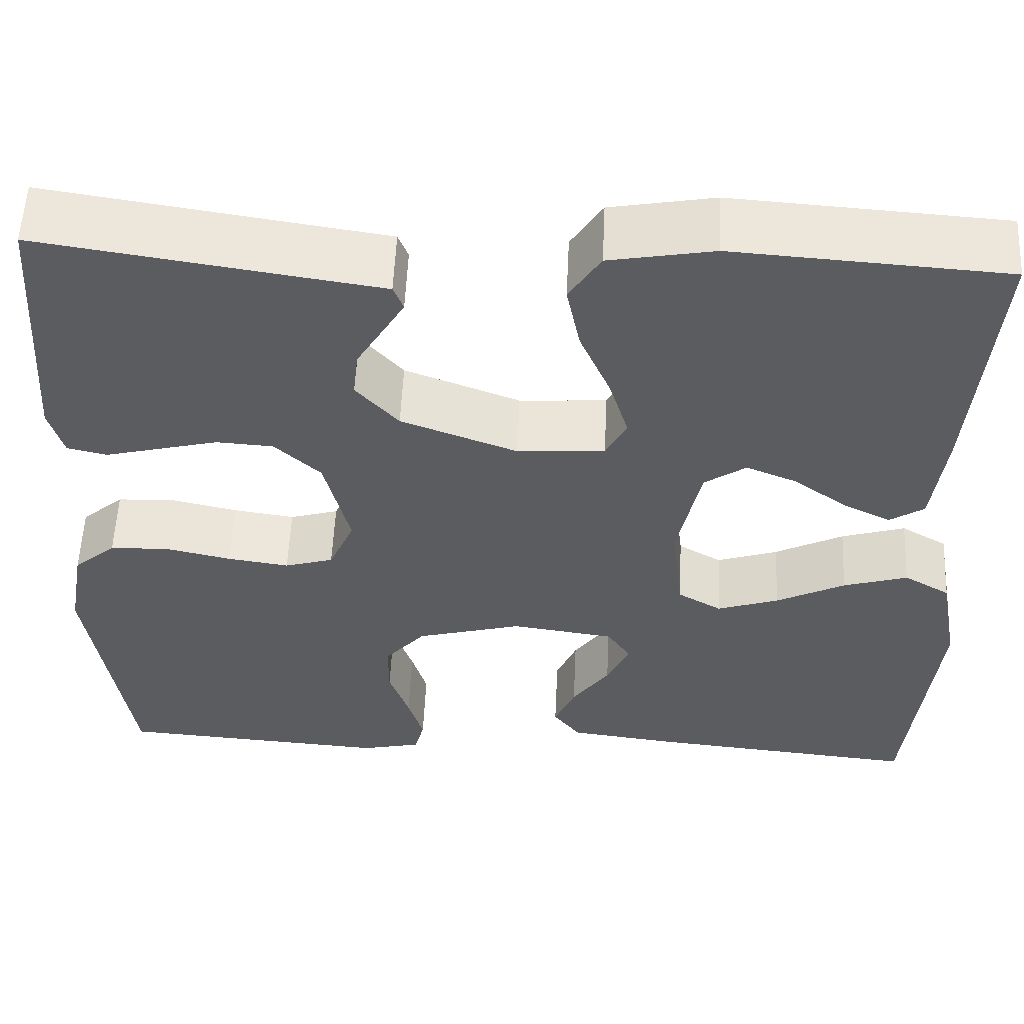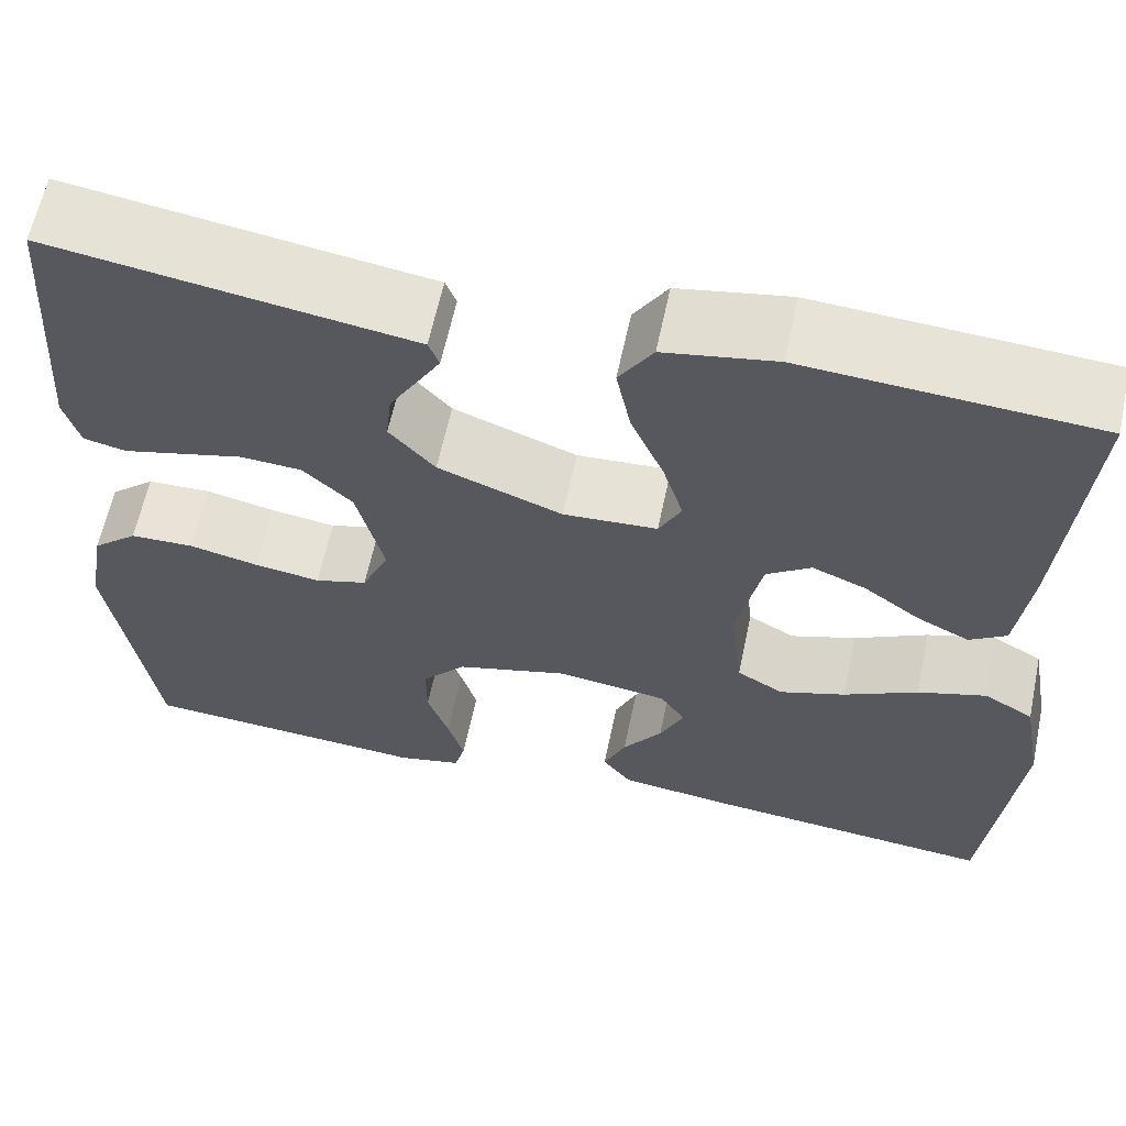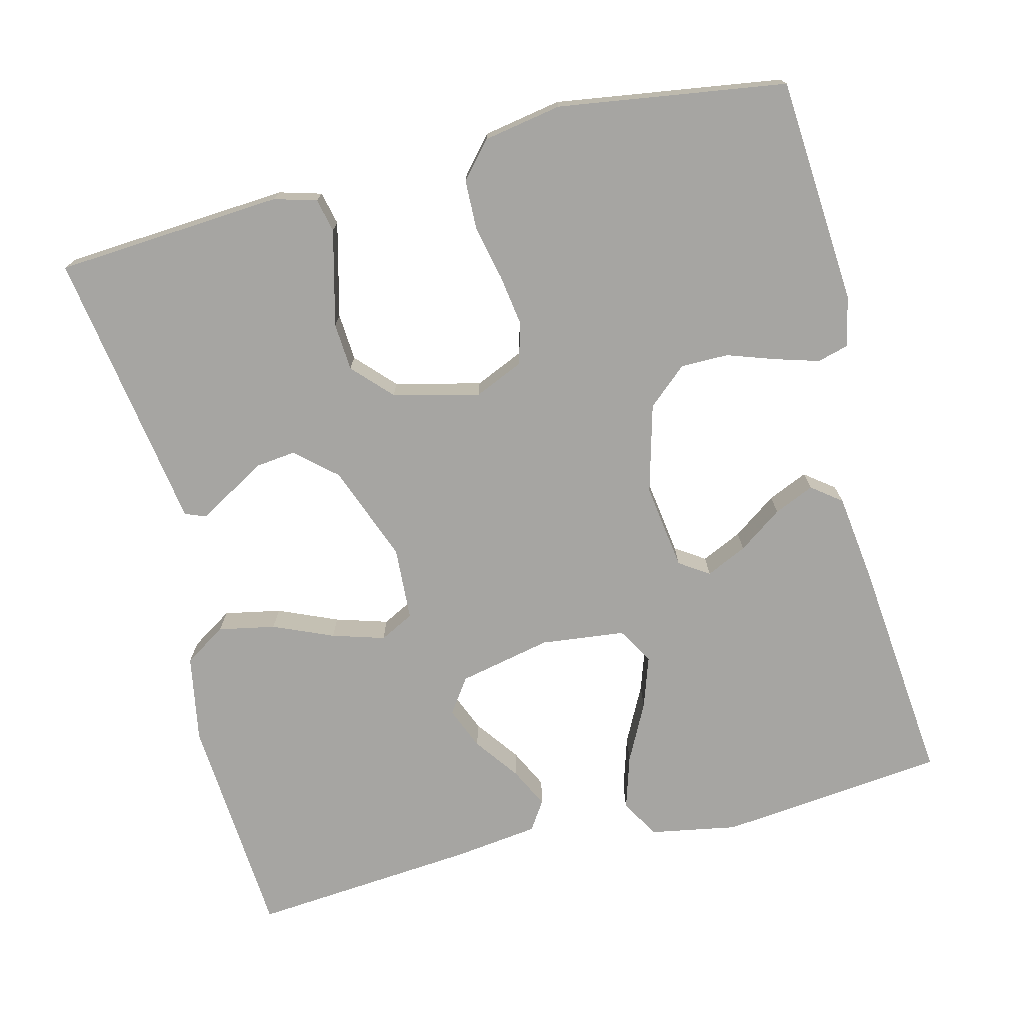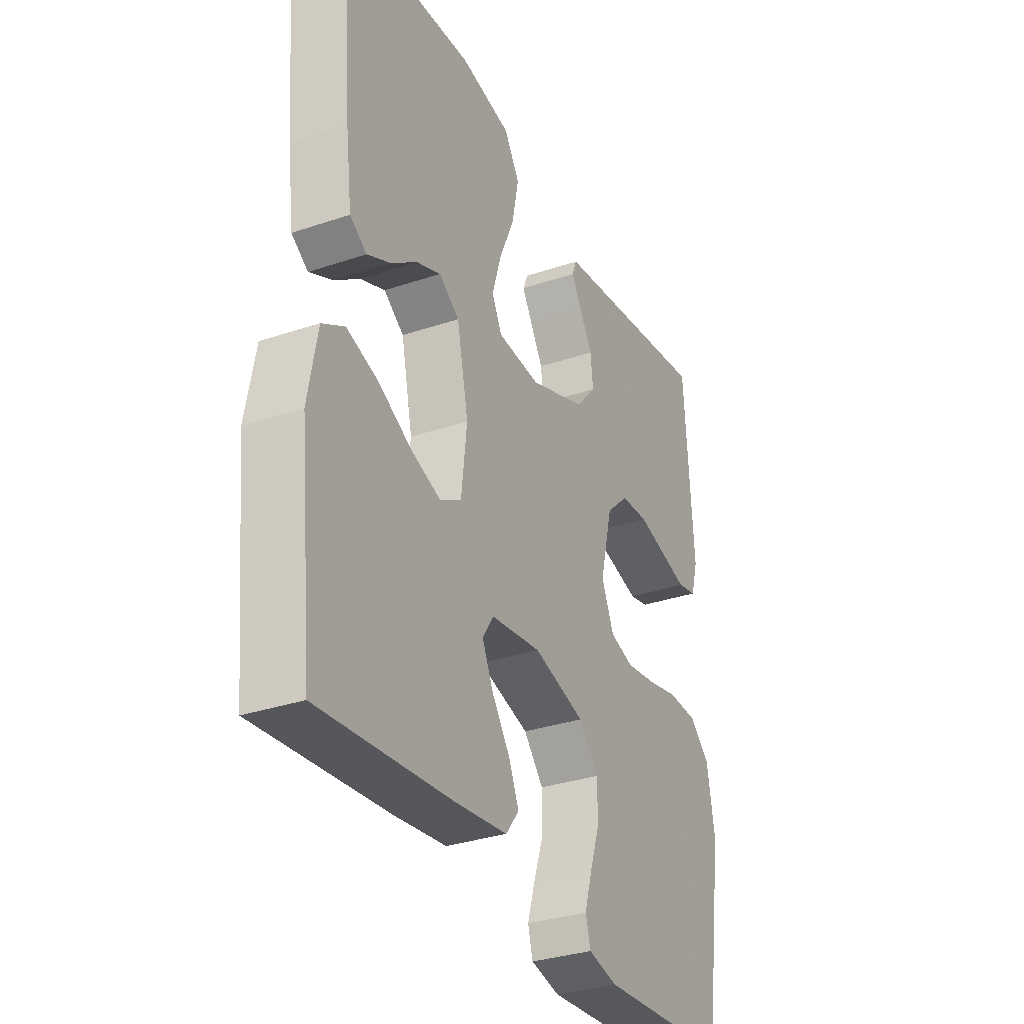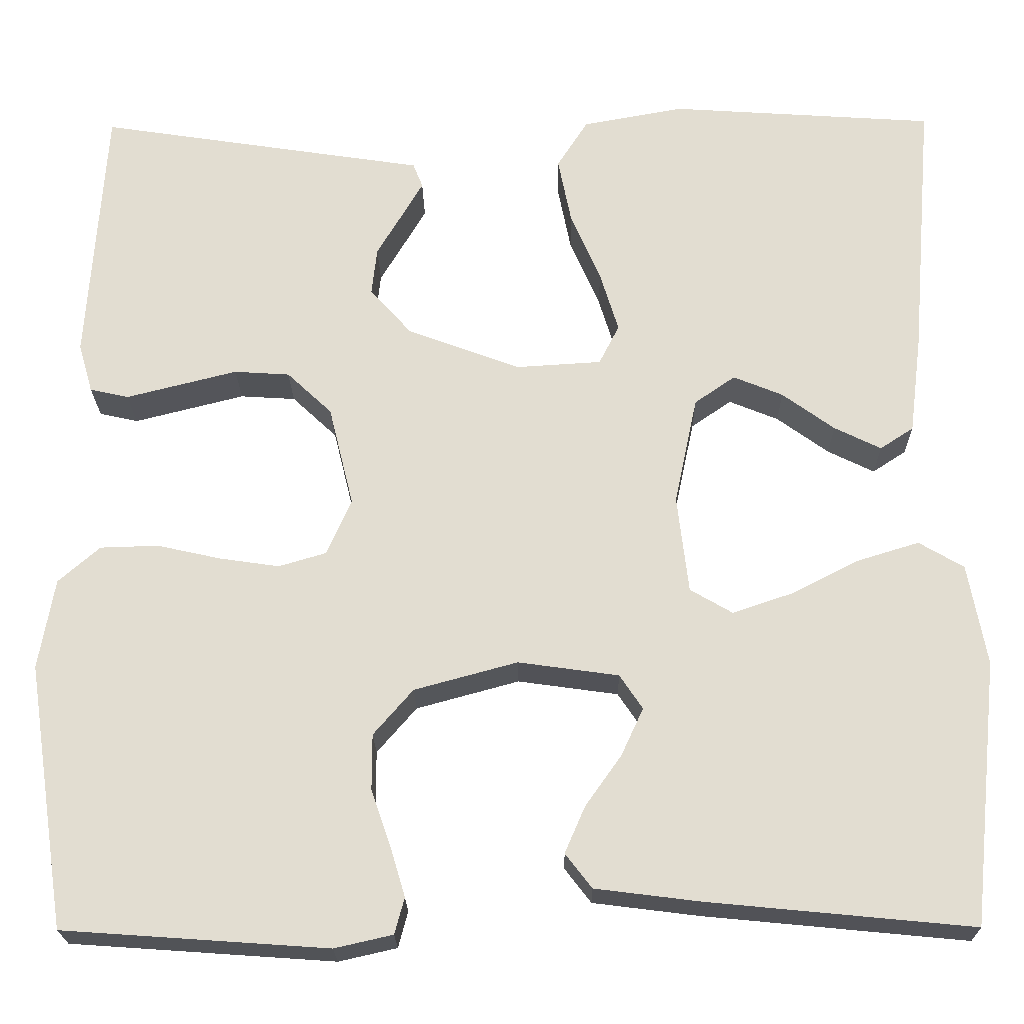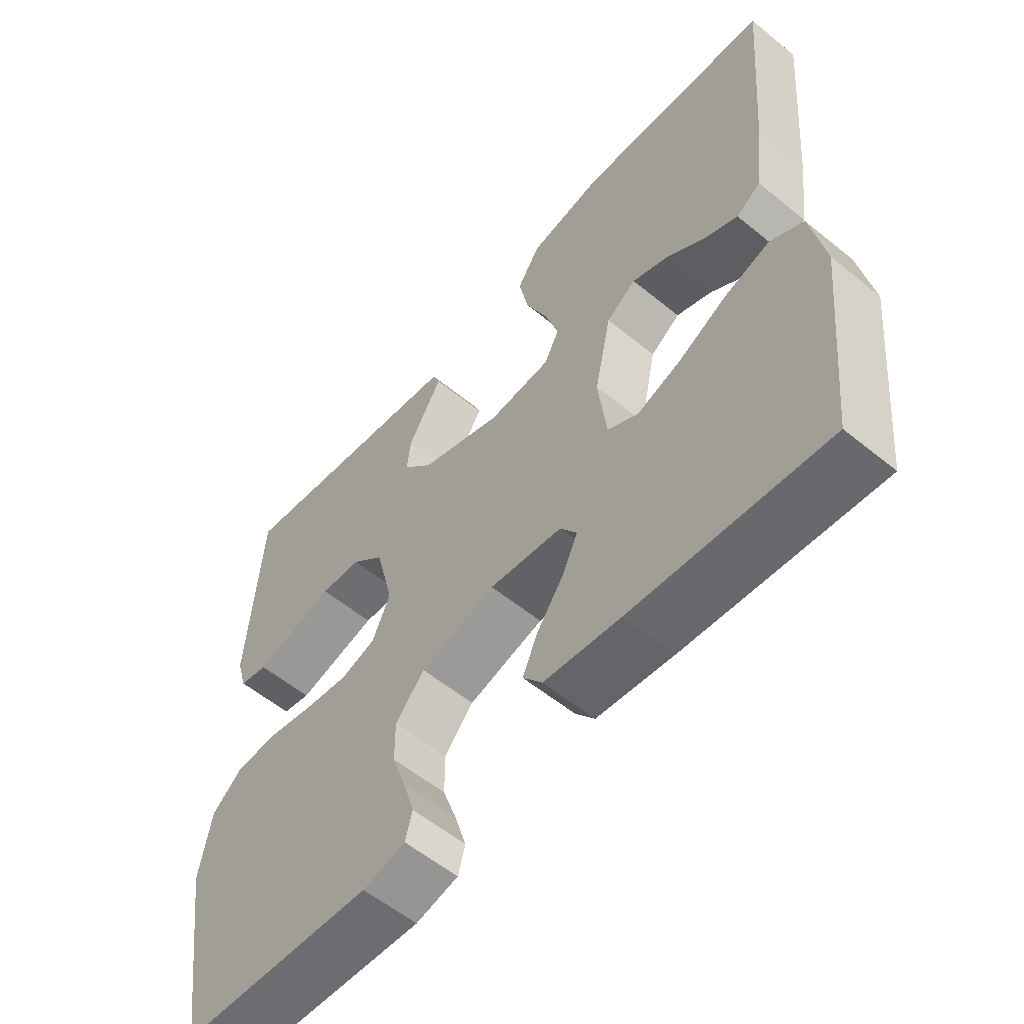
<metadata>
{"format":"obj","ext":"obj","renderer":"f3d","projection":"perspective","resolution":1024,"background":"white","views":[{"elev":55.6,"azim":-177.4,"up":"+Z"},{"elev":61.9,"azim":-168.1,"up":"+Z"},{"elev":-73.7,"azim":104.2,"up":"+Y"},{"elev":-32.3,"azim":-64.7,"up":"+Z"},{"elev":-21.8,"azim":-179.2,"up":"+Z"},{"elev":-57.4,"azim":-130.3,"up":"+Z"}]}
</metadata>
<code>
v 0.5 0.07 -0.5
v 0.2 0.07 -0.521
v 0.134 0.07 -0.506
v 0.123 0.07 -0.465
v 0.14 0.07 -0.408
v 0.162 0.07 -0.344
v 0.162 0.07 -0.281
v 0.117 0.07 -0.229
v 0 0.07 -0.197
v -0.114 0.07 -0.213
v -0.14 0.07 -0.252
v -0.115 0.07 -0.306
v -0.074 0.07 -0.364
v -0.051 0.07 -0.417
v -0.081 0.07 -0.456
v -0.2 0.07 -0.471
v -0.5 0.07 -0.5
v -0.531 0.07 -0.2
v -0.51 0.07 -0.085
v -0.459 0.07 -0.055
v -0.388 0.07 -0.077
v -0.312 0.07 -0.116
v -0.244 0.07 -0.139
v -0.196 0.07 -0.111
v -0.183 0.07 0
v -0.209 0.07 0.123
v -0.255 0.07 0.155
v -0.311 0.07 0.132
v -0.37 0.07 0.089
v -0.423 0.07 0.063
v -0.461 0.07 0.088
v -0.475 0.07 0.2
v -0.5 0.07 0.5
v -0.2 0.07 0.52
v -0.085 0.07 0.499
v -0.05 0.07 0.444
v -0.065 0.07 0.369
v -0.099 0.07 0.29
v -0.12 0.07 0.221
v -0.097 0.07 0.176
v 0 0.07 0.17
v 0.128 0.07 0.218
v 0.175 0.07 0.271
v 0.169 0.07 0.325
v 0.14 0.07 0.374
v 0.116 0.07 0.415
v 0.127 0.07 0.443
v 0.2 0.07 0.454
v 0.5 0.07 0.5
v 0.52 0.07 0.2
v 0.504 0.07 0.144
v 0.46 0.07 0.134
v 0.401 0.07 0.149
v 0.334 0.07 0.166
v 0.271 0.07 0.162
v 0.22 0.07 0.114
v 0.192 0.07 0
v 0.22 0.07 -0.064
v 0.274 0.07 -0.08
v 0.342 0.07 -0.07
v 0.414 0.07 -0.054
v 0.48 0.07 -0.056
v 0.527 0.07 -0.097
v 0.545 0.07 -0.2
v 0.5 0 -0.5
v 0.2 0 -0.521
v 0.134 0 -0.506
v 0.123 0 -0.465
v 0.14 0 -0.408
v 0.162 0 -0.344
v 0.162 0 -0.281
v 0.117 0 -0.229
v 0 0 -0.197
v -0.114 0 -0.213
v -0.14 0 -0.252
v -0.115 0 -0.306
v -0.074 0 -0.364
v -0.051 0 -0.417
v -0.081 0 -0.456
v -0.2 0 -0.471
v -0.5 0 -0.5
v -0.531 0 -0.2
v -0.51 0 -0.085
v -0.459 0 -0.055
v -0.388 0 -0.077
v -0.312 0 -0.116
v -0.244 0 -0.139
v -0.196 0 -0.111
v -0.183 0 0
v -0.209 0 0.123
v -0.255 0 0.155
v -0.311 0 0.132
v -0.37 0 0.089
v -0.423 0 0.063
v -0.461 0 0.088
v -0.475 0 0.2
v -0.5 0 0.5
v -0.2 0 0.52
v -0.085 0 0.499
v -0.05 0 0.444
v -0.065 0 0.369
v -0.099 0 0.29
v -0.12 0 0.221
v -0.097 0 0.176
v 0 0 0.17
v 0.128 0 0.218
v 0.175 0 0.271
v 0.169 0 0.325
v 0.14 0 0.374
v 0.116 0 0.415
v 0.127 0 0.443
v 0.2 0 0.454
v 0.5 0 0.5
v 0.52 0 0.2
v 0.504 0 0.144
v 0.46 0 0.134
v 0.401 0 0.149
v 0.334 0 0.166
v 0.271 0 0.162
v 0.22 0 0.114
v 0.192 0 0
v 0.22 0 -0.064
v 0.274 0 -0.08
v 0.342 0 -0.07
v 0.414 0 -0.054
v 0.48 0 -0.056
v 0.527 0 -0.097
v 0.545 0 -0.2
f 4 5 6
f 3 4 6
f 2 3 6
f 1 2 6
f 64 1 6
f 63 64 6
f 62 63 6
f 61 62 6
f 60 61 6
f 59 60 6 7
f 58 59 7 8
f 57 58 8 9
f 56 57 9 10
f 51 52 53
f 50 51 53
f 49 50 53
f 48 49 53
f 48 53 54
f 47 48 54
f 46 47 54
f 45 46 54
f 44 45 54
f 43 44 54 55
f 36 37 38
f 35 36 38
f 34 35 38
f 33 34 38
f 32 33 38
f 31 32 38
f 30 31 38
f 29 30 38
f 28 29 38
f 27 28 38 39
f 26 27 39 40
f 20 21 22
f 19 20 22
f 18 19 22
f 17 18 22
f 16 17 22
f 15 16 22
f 14 15 22
f 13 14 22
f 12 13 22
f 11 12 22 23
f 10 11 23 24
f 42 43 55 56
f 10 24 25
f 56 10 25
f 42 56 25
f 41 42 25
f 25 26 40 41
f 70 69 68
f 70 68 67
f 70 67 66
f 70 66 65
f 70 65 128
f 70 128 127
f 70 127 126
f 70 126 125
f 70 125 124
f 71 70 124 123
f 72 71 123 122
f 73 72 122 121
f 74 73 121 120
f 117 116 115
f 117 115 114
f 117 114 113
f 117 113 112
f 118 117 112
f 118 112 111
f 118 111 110
f 118 110 109
f 118 109 108
f 119 118 108 107
f 102 101 100
f 102 100 99
f 102 99 98
f 102 98 97
f 102 97 96
f 102 96 95
f 102 95 94
f 102 94 93
f 102 93 92
f 103 102 92 91
f 104 103 91 90
f 86 85 84
f 86 84 83
f 86 83 82
f 86 82 81
f 86 81 80
f 86 80 79
f 86 79 78
f 86 78 77
f 86 77 76
f 87 86 76 75
f 88 87 75 74
f 120 119 107 106
f 89 88 74
f 89 74 120
f 89 120 106
f 89 106 105
f 105 104 90 89
f 1 65 66 2
f 2 66 67 3
f 3 67 68 4
f 4 68 69 5
f 5 69 70 6
f 6 70 71 7
f 7 71 72 8
f 8 72 73 9
f 9 73 74 10
f 10 74 75 11
f 11 75 76 12
f 12 76 77 13
f 13 77 78 14
f 14 78 79 15
f 15 79 80 16
f 16 80 81 17
f 17 81 82 18
f 18 82 83 19
f 19 83 84 20
f 20 84 85 21
f 21 85 86 22
f 22 86 87 23
f 23 87 88 24
f 24 88 89 25
f 25 89 90 26
f 26 90 91 27
f 27 91 92 28
f 28 92 93 29
f 29 93 94 30
f 30 94 95 31
f 31 95 96 32
f 32 96 97 33
f 33 97 98 34
f 34 98 99 35
f 35 99 100 36
f 36 100 101 37
f 37 101 102 38
f 38 102 103 39
f 39 103 104 40
f 40 104 105 41
f 41 105 106 42
f 42 106 107 43
f 43 107 108 44
f 44 108 109 45
f 45 109 110 46
f 46 110 111 47
f 47 111 112 48
f 48 112 113 49
f 49 113 114 50
f 50 114 115 51
f 51 115 116 52
f 52 116 117 53
f 53 117 118 54
f 54 118 119 55
f 55 119 120 56
f 56 120 121 57
f 57 121 122 58
f 58 122 123 59
f 59 123 124 60
f 60 124 125 61
f 61 125 126 62
f 62 126 127 63
f 63 127 128 64
f 64 128 65 1

</code>
